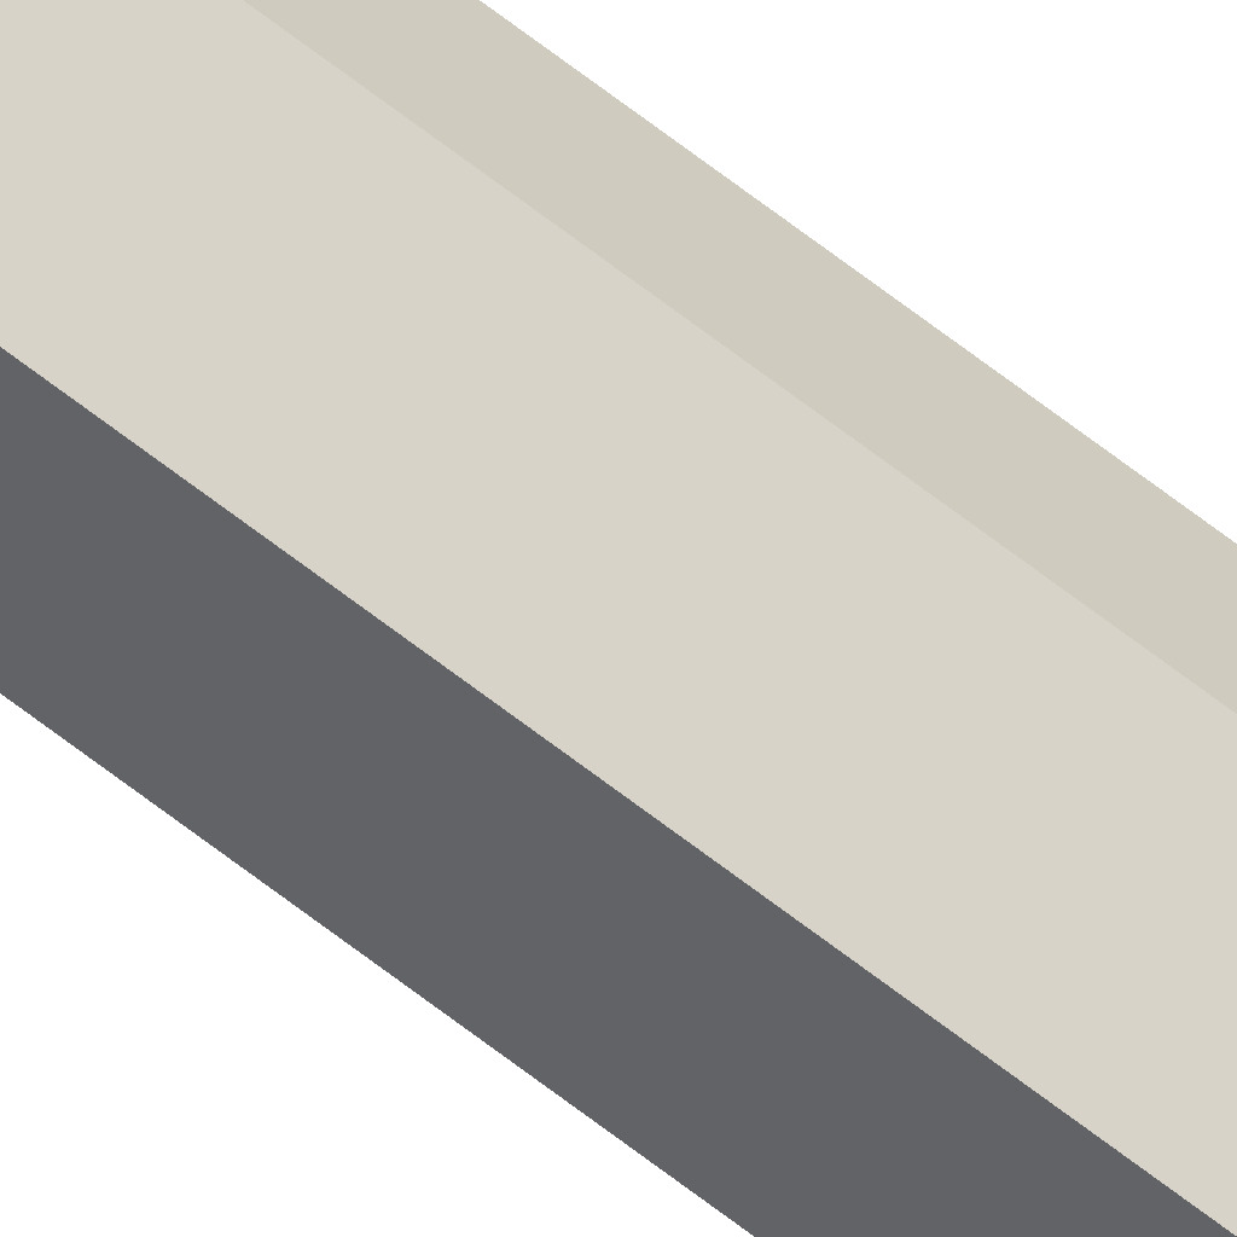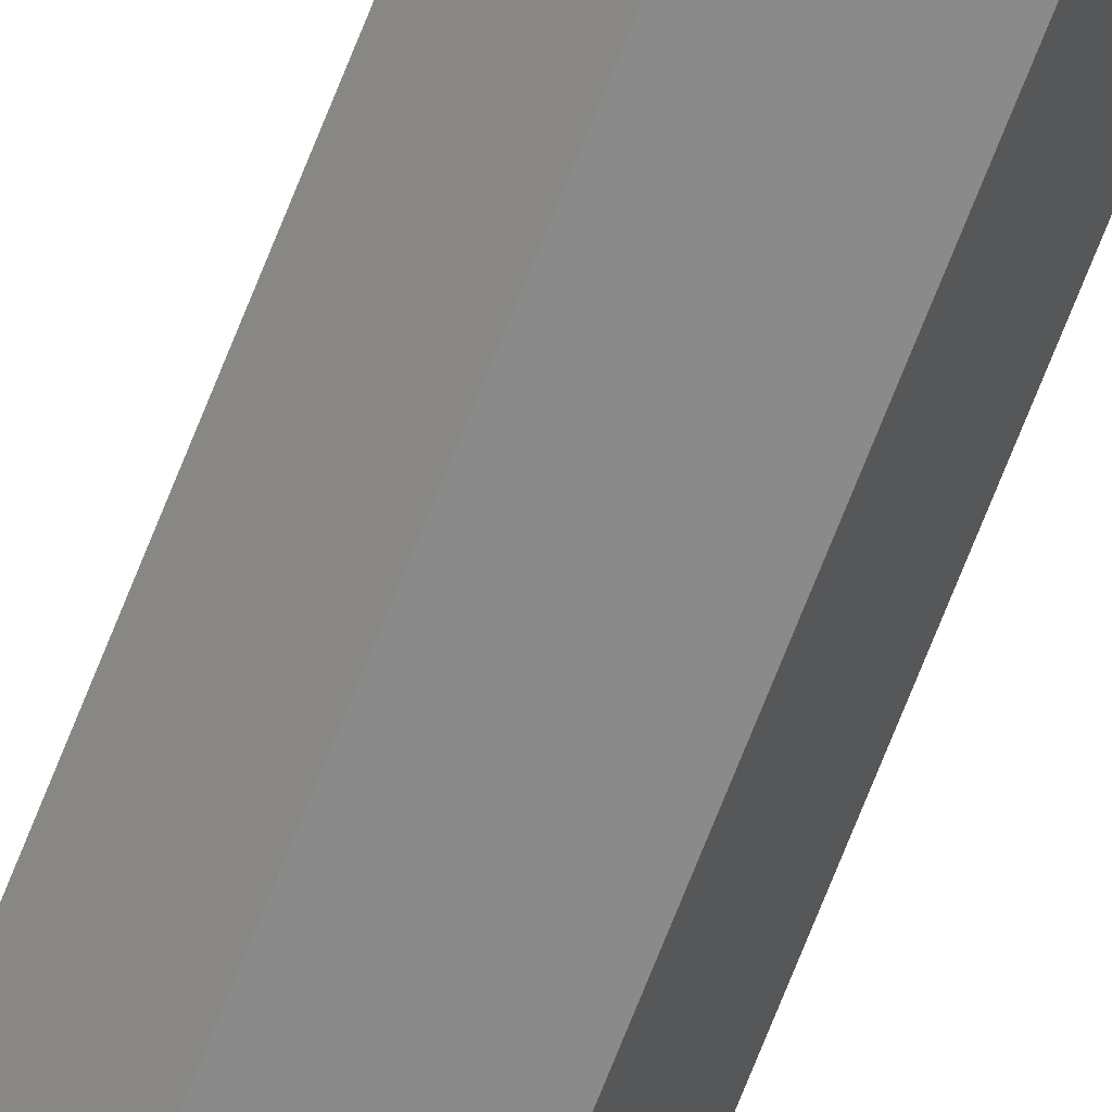
<metadata>
{"format":"obj","ext":"obj","renderer":"f3d","projection":"perspective","resolution":1024,"background":"white","views":[{"elev":76.4,"azim":126.5,"up":"+Y"},{"elev":-63.6,"azim":-20.5,"up":"+Y"}]}
</metadata>
<code>
v  1.056 0.9018 47.77
v  0.5282 -0.0131 47.77
v  0.5282 -0.0131 -47.77
v  1.056 0.9018 -47.77
v  -0.5283 -0.0131 47.77
v  -0.5283 -0.0131 -47.77
v  -1.056 0.9018 47.77
v  -1.056 0.9018 -47.77
v  -0.5283 1.817 47.77
v  -0.5283 1.817 -47.77
v  0.5282 1.817 47.77
v  0.5282 1.817 -47.77
v  0 0.9018 -47.77
v  0 0.9018 47.77
g 46_wood_huge
f 1 2 3 4
f 2 5 6 3
f 5 7 8 6
f 7 9 10 8
f 9 11 12 10
f 11 1 4 12
f 4 3 13
f 3 6 13
f 6 8 13
f 8 10 13
f 10 12 13
f 12 4 13
f 2 1 14
f 5 2 14
f 7 5 14
f 9 7 14
f 11 9 14
f 1 11 14

</code>
